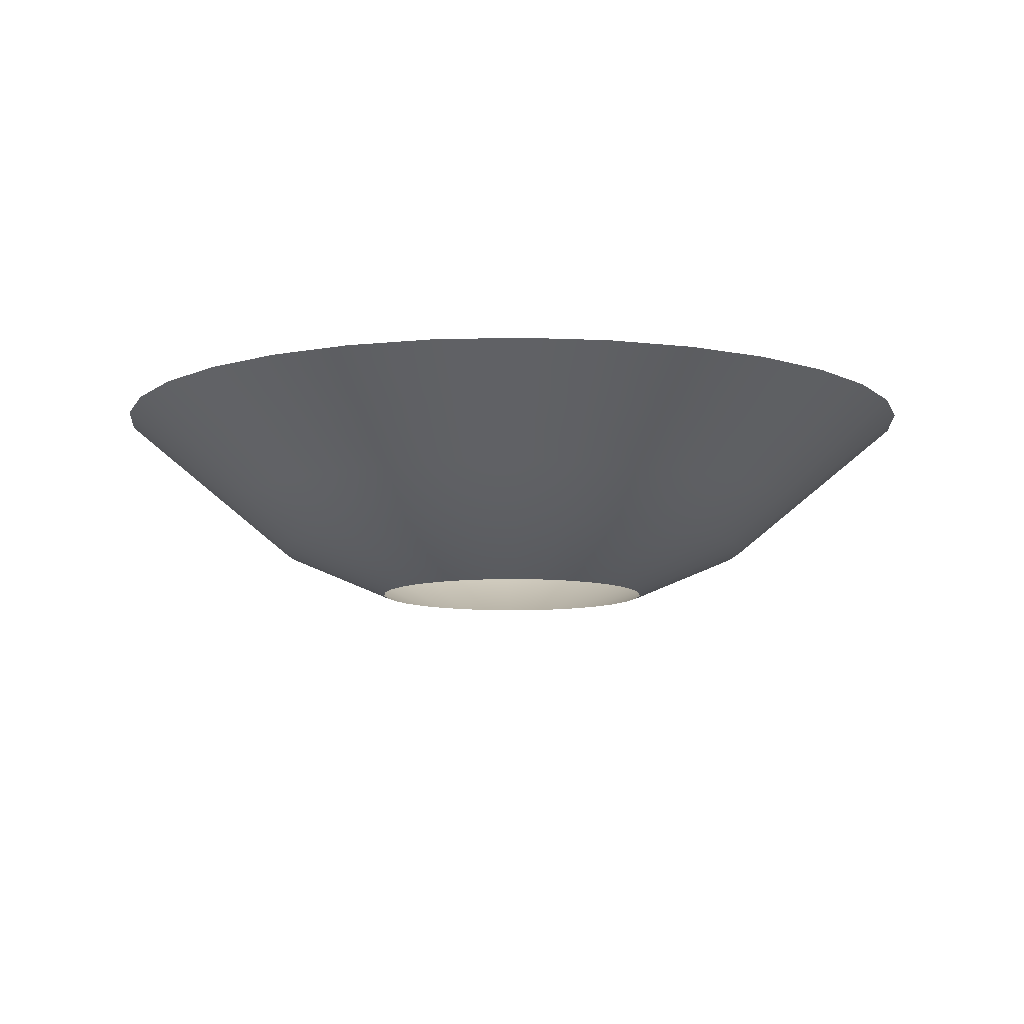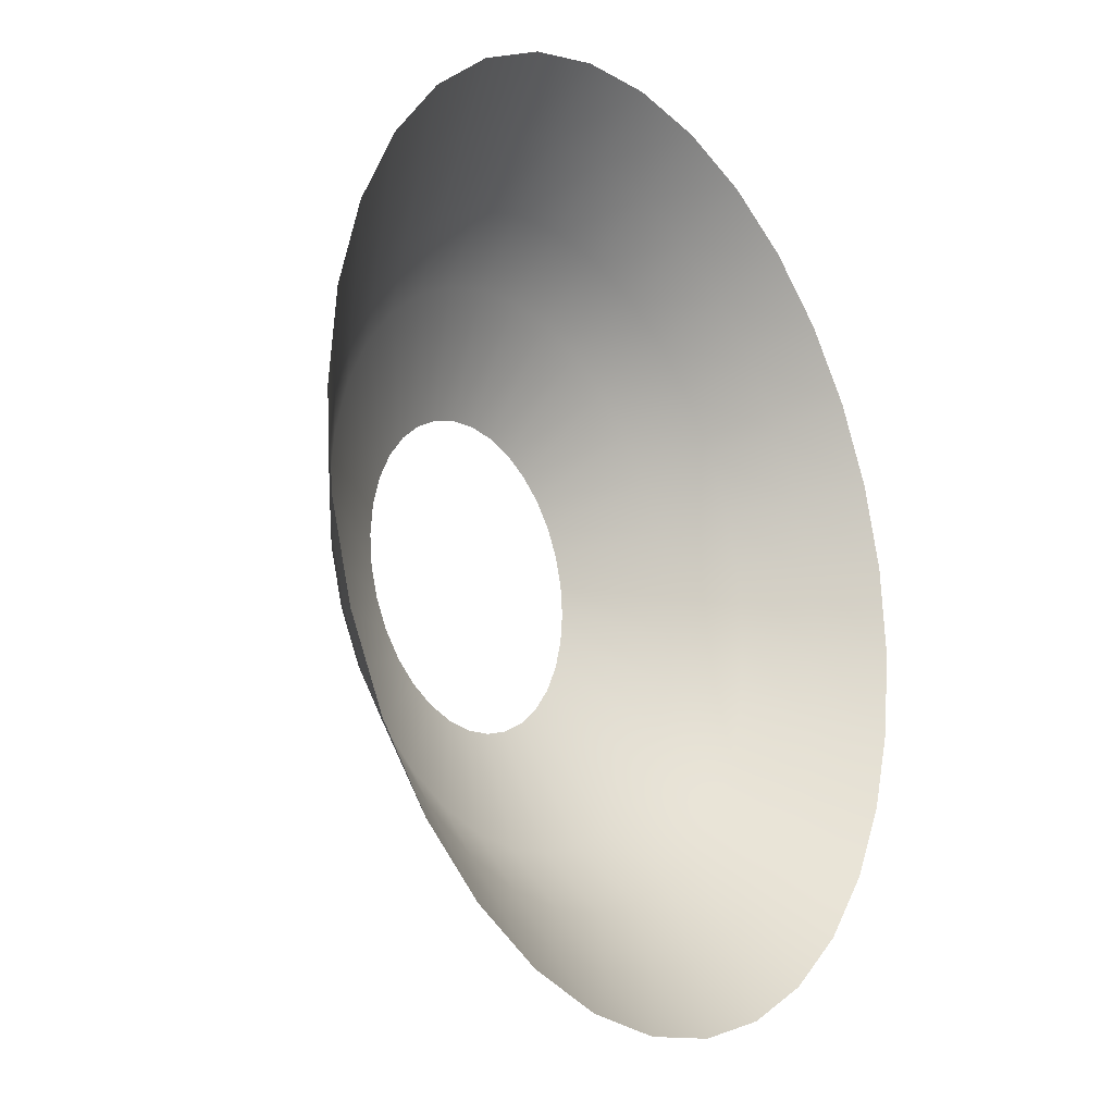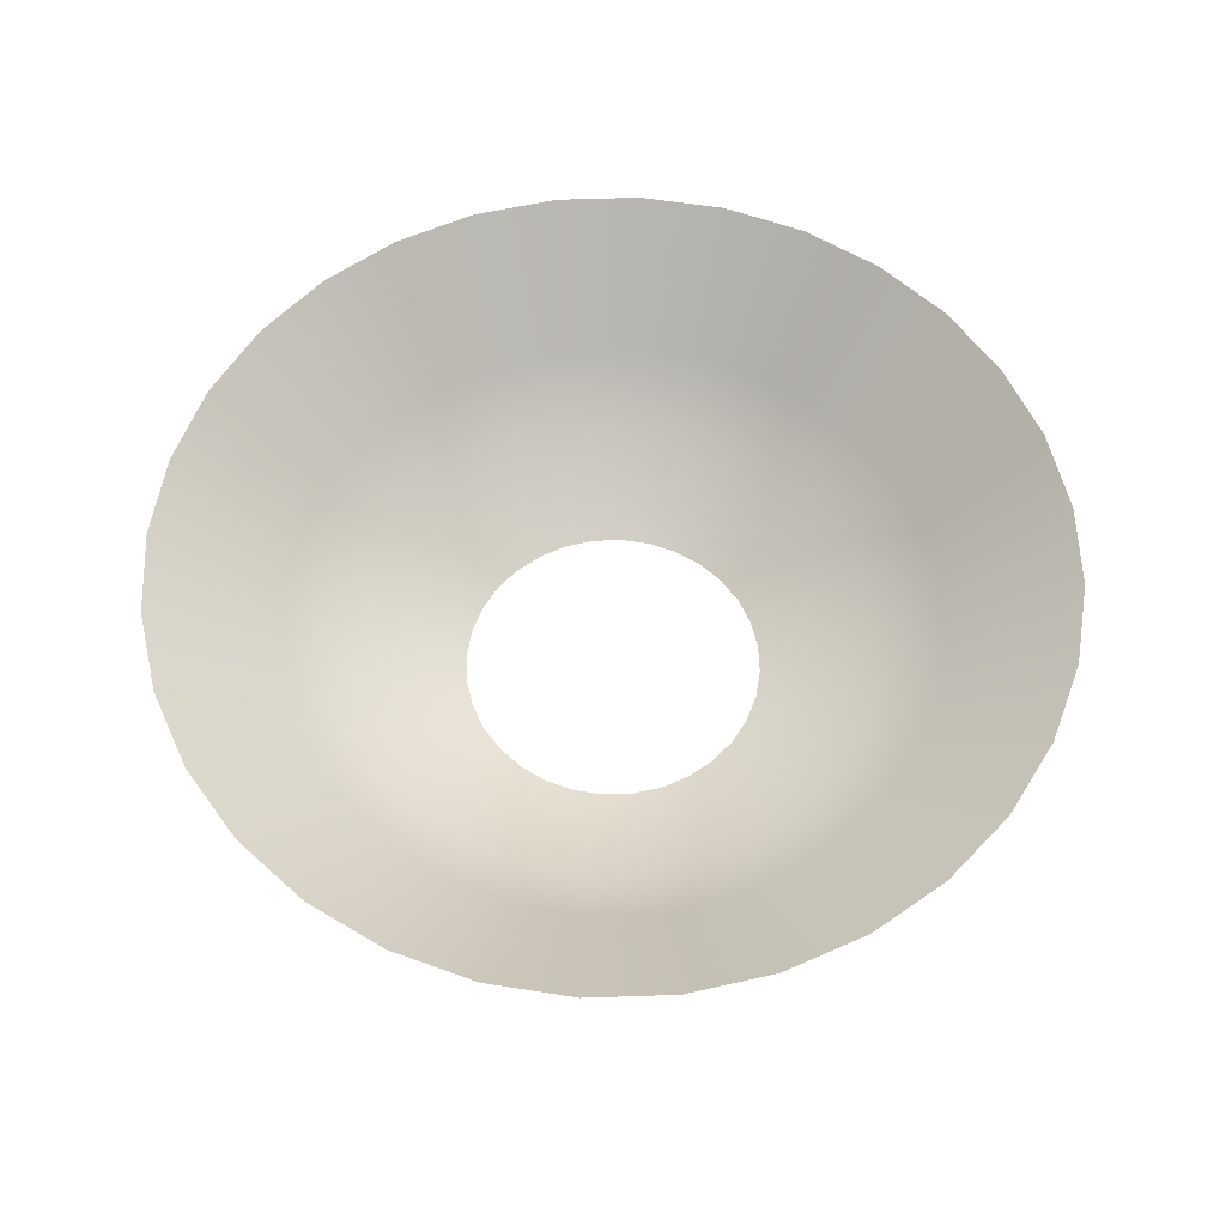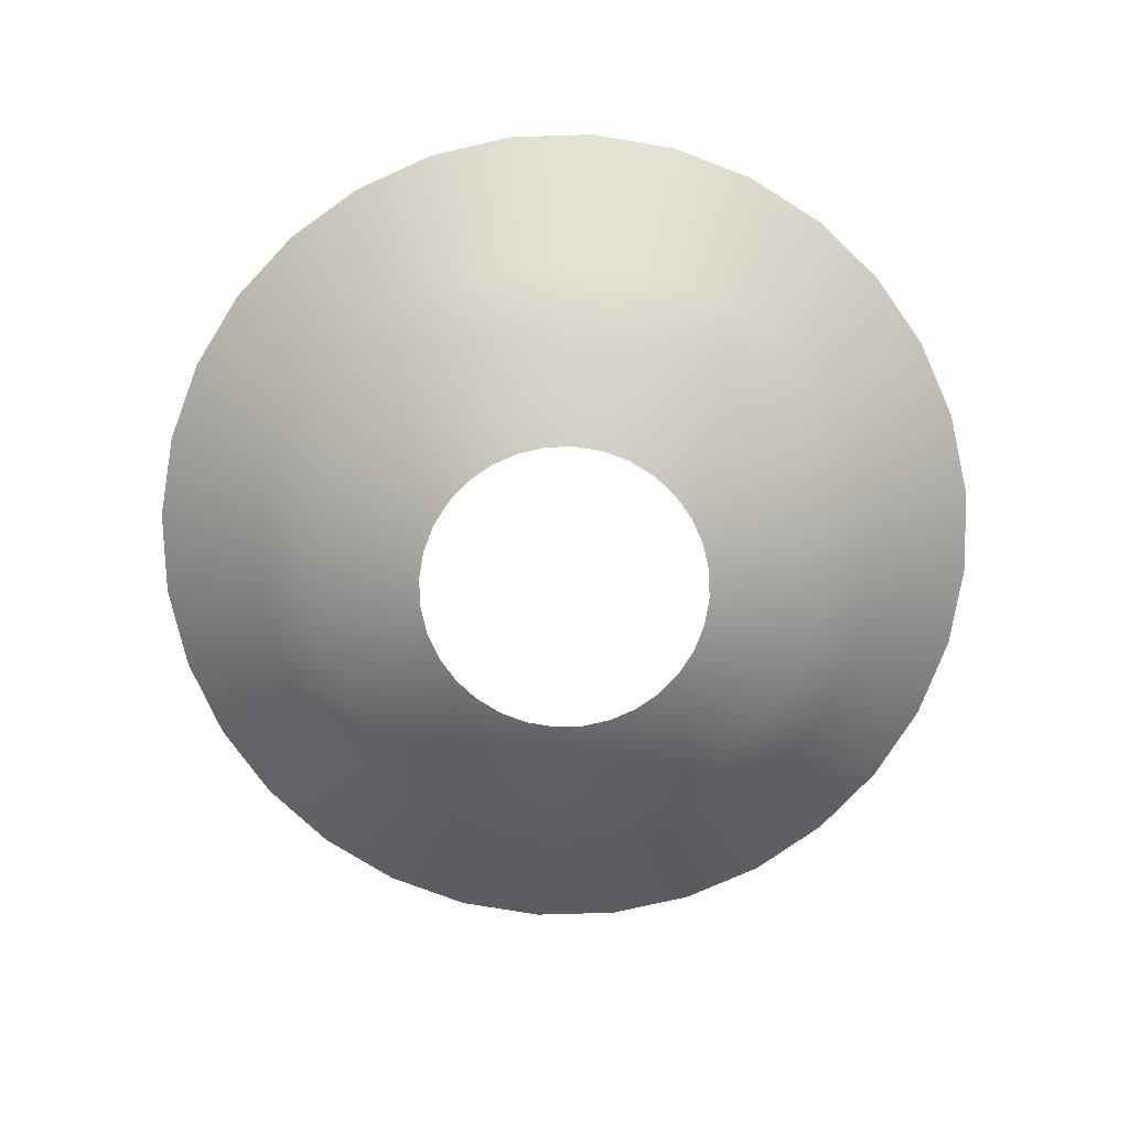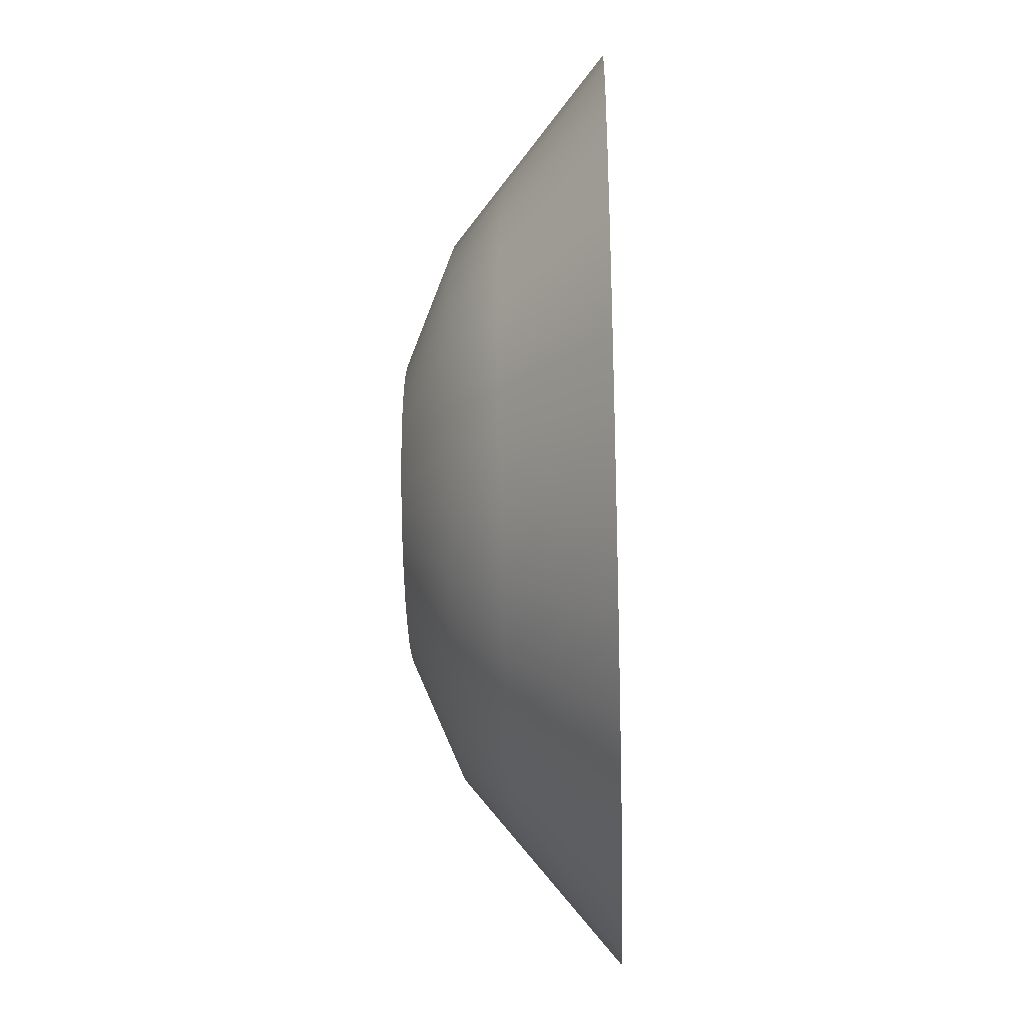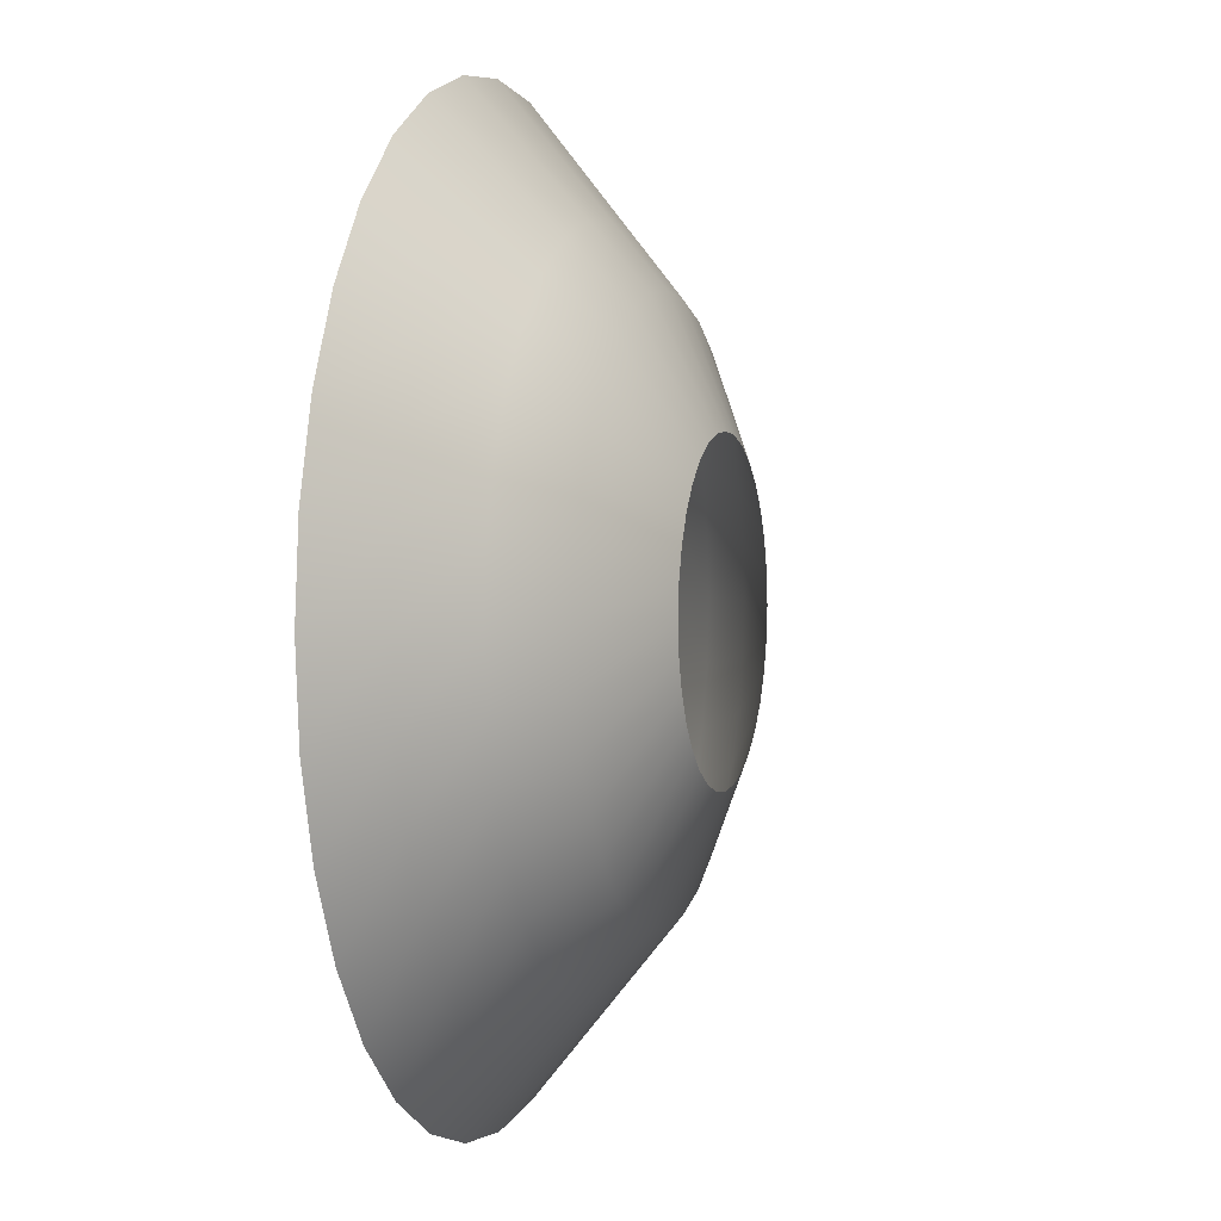
<metadata>
{"format":"obj","ext":"obj","renderer":"f3d","projection":"perspective","resolution":1024,"background":"white","views":[{"elev":-9.3,"azim":21.4,"up":"+Z"},{"elev":-18.3,"azim":-54.8,"up":"+Y"},{"elev":58.9,"azim":-120.1,"up":"+Z"},{"elev":-75.3,"azim":52.3,"up":"+Z"},{"elev":-33.7,"azim":-87.9,"up":"+Y"},{"elev":2.3,"azim":106.5,"up":"+Y"}]}
</metadata>
<code>
o Cylinder.001
v 1.638 -0 0.771
v 0.4828 0 0
v 1.604 0.3387 0.771
v 0.4716 0.1134 0
v 1.505 0.6643 0.771
v 0.4386 0.2224 0
v 1.345 0.9644 0.771
v 0.3849 0.3228 0
v 1.129 1.227 0.771
v 0.3126 0.4109 0
v 0.8661 1.443 0.771
v 0.2245 0.4832 0
v 0.566 1.604 0.771
v 0.1241 0.5369 0
v 0.2403 1.703 0.771
v 0.01506 0.5699 0
v -0.09831 1.736 0.771
v -0.09831 0.5811 0
v -0.437 1.703 0.771
v -0.2117 0.5699 0
v -0.7626 1.604 0.771
v -0.3207 0.5369 0
v -1.063 1.443 0.771
v -0.4212 0.4832 0
v -1.326 1.227 0.771
v -0.5092 0.4109 0
v -1.542 0.9644 0.771
v -0.5815 0.3228 0
v -1.702 0.6643 0.771
v -0.6352 0.2224 0
v -1.801 0.3387 0.771
v -0.6682 0.1134 0
v -1.834 -0 0.771
v -0.6794 0 0
v -1.801 -0.3387 0.771
v -0.6682 -0.1134 0
v -1.702 -0.6643 0.771
v -0.6352 -0.2224 0
v -1.542 -0.9644 0.771
v -0.5815 -0.3228 0
v -1.326 -1.227 0.771
v -0.5092 -0.4109 0
v -1.063 -1.443 0.771
v -0.4212 -0.4832 0
v -0.7626 -1.604 0.771
v -0.3207 -0.5369 0
v -0.437 -1.703 0.771
v -0.2117 -0.5699 0
v -0.09831 -1.736 0.771
v -0.09831 -0.5811 0
v 0.2403 -1.703 0.771
v 0.01506 -0.5699 0
v 0.566 -1.604 0.771
v 0.1241 -0.5369 0
v 0.8661 -1.443 0.771
v 0.2245 -0.4832 0
v 1.129 -1.227 0.771
v 0.3126 -0.4109 0
v 1.345 -0.9644 0.771
v 0.3849 -0.3228 0
v 1.505 -0.6643 0.771
v 0.4386 -0.2224 0
v 1.604 -0.3387 0.771
v 0.4716 -0.1134 0
v 1.404 -0 0.5783
v 1.17 -0 0.3855
v 0.9364 0 0.1928
v 0.9166 0.2019 0.1928
v 1.146 0.2475 0.3855
v 1.375 0.2931 0.5783
v 0.8577 0.396 0.1928
v 1.074 0.4854 0.3855
v 1.29 0.5749 0.5783
v 0.7621 0.5749 0.1928
v 0.9564 0.7047 0.3855
v 1.151 0.8346 0.5783
v 0.6334 0.7317 0.1928
v 0.7986 0.8969 0.3855
v 0.9639 1.062 0.5783
v 0.4766 0.8604 0.1928
v 0.6064 1.055 0.3855
v 0.7363 1.249 0.5783
v 0.2977 0.956 0.1928
v 0.3871 1.172 0.3855
v 0.4765 1.388 0.5783
v 0.1036 1.015 0.1928
v 0.1492 1.244 0.3855
v 0.1948 1.473 0.5783
v -0.09831 1.035 0.1928
v -0.09831 1.268 0.3855
v -0.09831 1.502 0.5783
v -0.3002 1.015 0.1928
v -0.3458 1.244 0.3855
v -0.3914 1.473 0.5783
v -0.4943 0.956 0.1928
v -0.5837 1.172 0.3855
v -0.6732 1.388 0.5783
v -0.6732 0.8604 0.1928
v -0.803 1.055 0.3855
v -0.9329 1.249 0.5783
v -0.83 0.7317 0.1928
v -0.9953 0.8969 0.3855
v -1.161 1.062 0.5783
v -0.9587 0.5749 0.1928
v -1.153 0.7047 0.3855
v -1.347 0.8346 0.5783
v -1.054 0.396 0.1928
v -1.27 0.4854 0.3855
v -1.486 0.5749 0.5783
v -1.113 0.2019 0.1928
v -1.342 0.2475 0.3855
v -1.572 0.2931 0.5783
v -1.133 0 0.1928
v -1.367 -0 0.3855
v -1.6 -0 0.5783
v -1.113 -0.2019 0.1928
v -1.342 -0.2475 0.3855
v -1.572 -0.2931 0.5783
v -1.054 -0.396 0.1928
v -1.27 -0.4854 0.3855
v -1.486 -0.5749 0.5783
v -0.9587 -0.5749 0.1928
v -1.153 -0.7047 0.3855
v -1.347 -0.8346 0.5783
v -0.83 -0.7317 0.1928
v -0.9953 -0.8969 0.3855
v -1.161 -1.062 0.5783
v -0.6732 -0.8604 0.1928
v -0.803 -1.055 0.3855
v -0.9329 -1.249 0.5783
v -0.4943 -0.956 0.1928
v -0.5837 -1.172 0.3855
v -0.6732 -1.388 0.5783
v -0.3002 -1.015 0.1928
v -0.3458 -1.244 0.3855
v -0.3914 -1.473 0.5783
v -0.09831 -1.035 0.1928
v -0.09831 -1.268 0.3855
v -0.09831 -1.502 0.5783
v 0.1036 -1.015 0.1928
v 0.1492 -1.244 0.3855
v 0.1948 -1.473 0.5783
v 0.2977 -0.956 0.1928
v 0.3871 -1.172 0.3855
v 0.4765 -1.388 0.5783
v 0.4766 -0.8604 0.1928
v 0.6064 -1.055 0.3855
v 0.7363 -1.249 0.5783
v 0.6334 -0.7317 0.1928
v 0.7986 -0.8969 0.3855
v 0.9639 -1.062 0.5783
v 0.7621 -0.5749 0.1928
v 0.9564 -0.7047 0.3855
v 1.151 -0.8346 0.5783
v 0.8577 -0.396 0.1928
v 1.074 -0.4854 0.3855
v 1.29 -0.5749 0.5783
v 0.9166 -0.2019 0.1928
v 1.146 -0.2475 0.3855
v 1.375 -0.2931 0.5783
f 67 2 4 68
f 68 4 6 71
f 71 6 8 74
f 74 8 10 77
f 77 10 12 80
f 80 12 14 83
f 83 14 16 86
f 86 16 18 89
f 89 18 20 92
f 92 20 22 95
f 95 22 24 98
f 98 24 26 101
f 101 26 28 104
f 104 28 30 107
f 107 30 32 110
f 110 32 34 113
f 113 34 36 116
f 116 36 38 119
f 119 38 40 122
f 122 40 42 125
f 125 42 44 128
f 128 44 46 131
f 131 46 48 134
f 134 48 50 137
f 137 50 52 140
f 140 52 54 143
f 143 54 56 146
f 146 56 58 149
f 149 58 60 152
f 152 60 62 155
f 155 62 64 158
f 158 64 2 67
f 63 160 65 1
f 160 159 66 65
f 159 158 67 66
f 61 157 160 63
f 157 156 159 160
f 156 155 158 159
f 59 154 157 61
f 154 153 156 157
f 153 152 155 156
f 57 151 154 59
f 151 150 153 154
f 150 149 152 153
f 55 148 151 57
f 148 147 150 151
f 147 146 149 150
f 53 145 148 55
f 145 144 147 148
f 144 143 146 147
f 51 142 145 53
f 142 141 144 145
f 141 140 143 144
f 49 139 142 51
f 139 138 141 142
f 138 137 140 141
f 47 136 139 49
f 136 135 138 139
f 135 134 137 138
f 45 133 136 47
f 133 132 135 136
f 132 131 134 135
f 43 130 133 45
f 130 129 132 133
f 129 128 131 132
f 41 127 130 43
f 127 126 129 130
f 126 125 128 129
f 39 124 127 41
f 124 123 126 127
f 123 122 125 126
f 37 121 124 39
f 121 120 123 124
f 120 119 122 123
f 35 118 121 37
f 118 117 120 121
f 117 116 119 120
f 33 115 118 35
f 115 114 117 118
f 114 113 116 117
f 31 112 115 33
f 112 111 114 115
f 111 110 113 114
f 29 109 112 31
f 109 108 111 112
f 108 107 110 111
f 27 106 109 29
f 106 105 108 109
f 105 104 107 108
f 25 103 106 27
f 103 102 105 106
f 102 101 104 105
f 23 100 103 25
f 100 99 102 103
f 99 98 101 102
f 21 97 100 23
f 97 96 99 100
f 96 95 98 99
f 19 94 97 21
f 94 93 96 97
f 93 92 95 96
f 17 91 94 19
f 91 90 93 94
f 90 89 92 93
f 15 88 91 17
f 88 87 90 91
f 87 86 89 90
f 13 85 88 15
f 85 84 87 88
f 84 83 86 87
f 11 82 85 13
f 82 81 84 85
f 81 80 83 84
f 9 79 82 11
f 79 78 81 82
f 78 77 80 81
f 7 76 79 9
f 76 75 78 79
f 75 74 77 78
f 5 73 76 7
f 73 72 75 76
f 72 71 74 75
f 3 70 73 5
f 70 69 72 73
f 69 68 71 72
f 1 65 70 3
f 65 66 69 70
f 66 67 68 69

</code>
